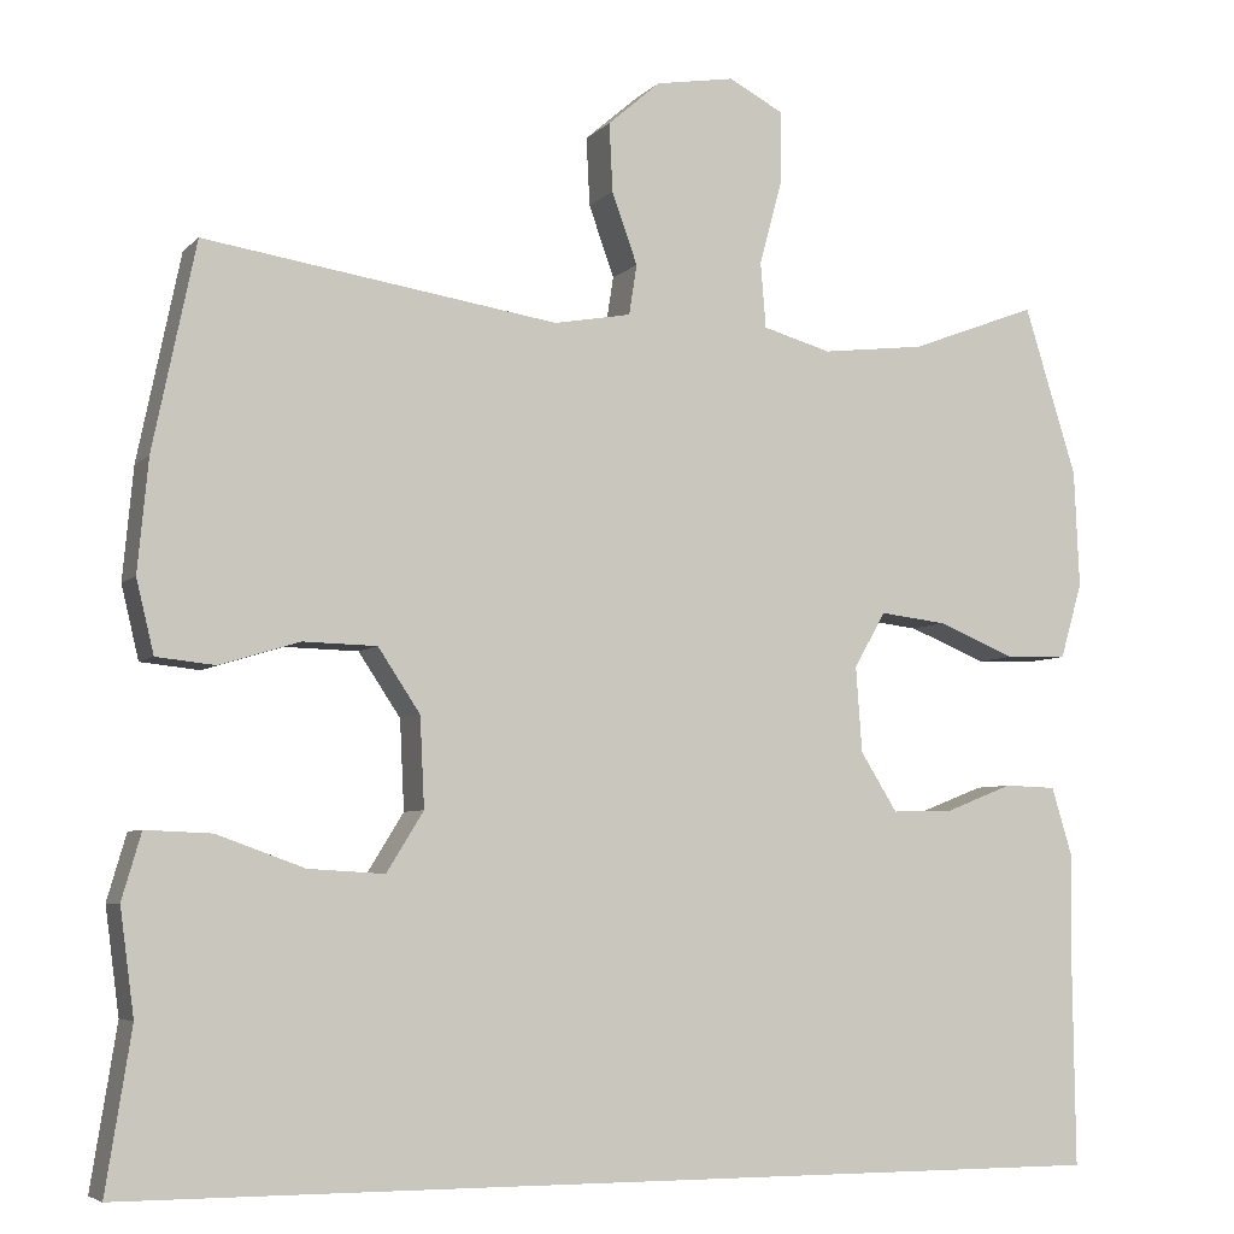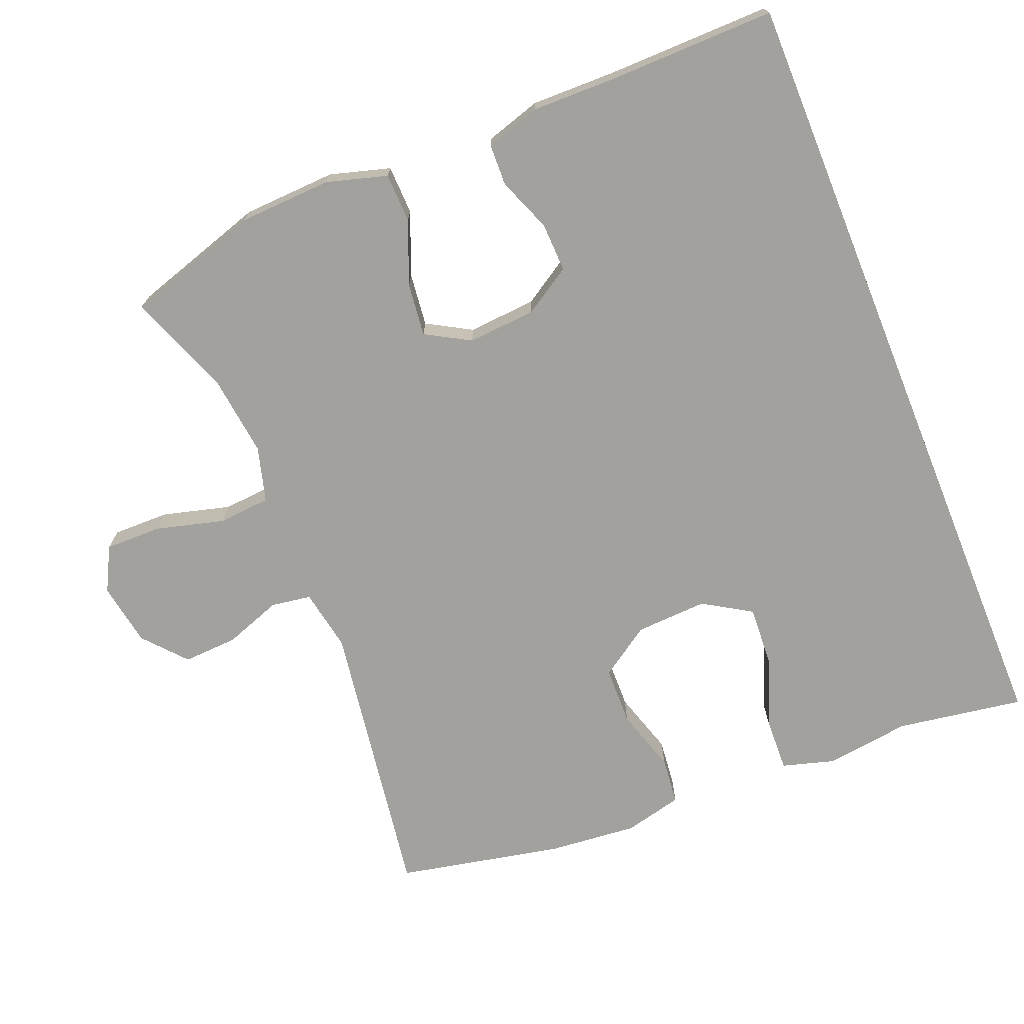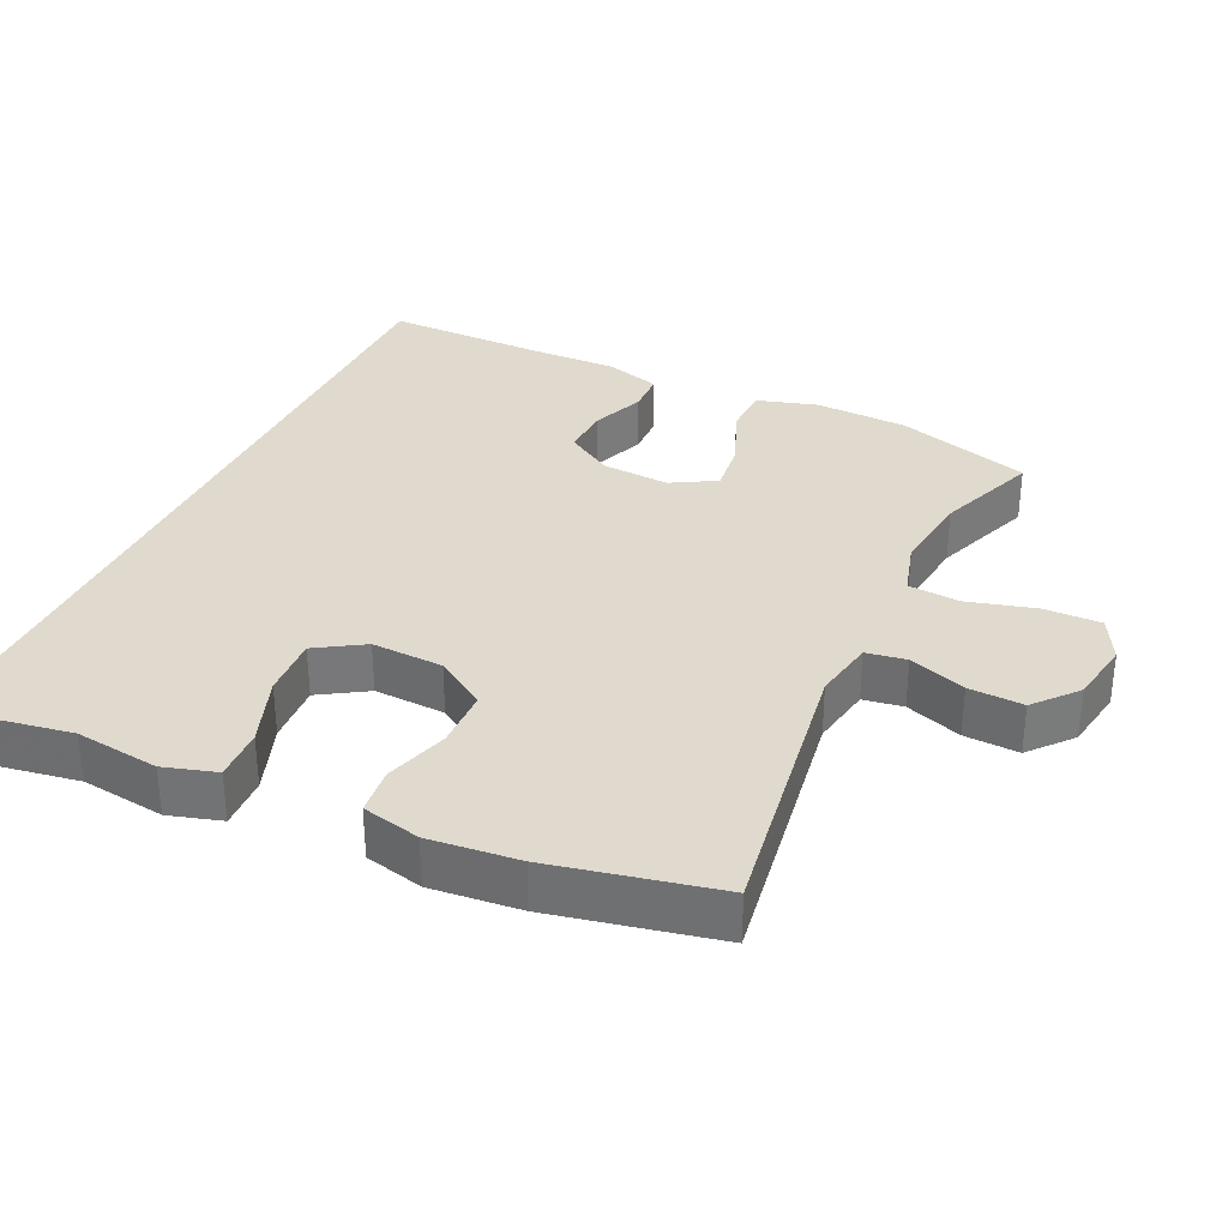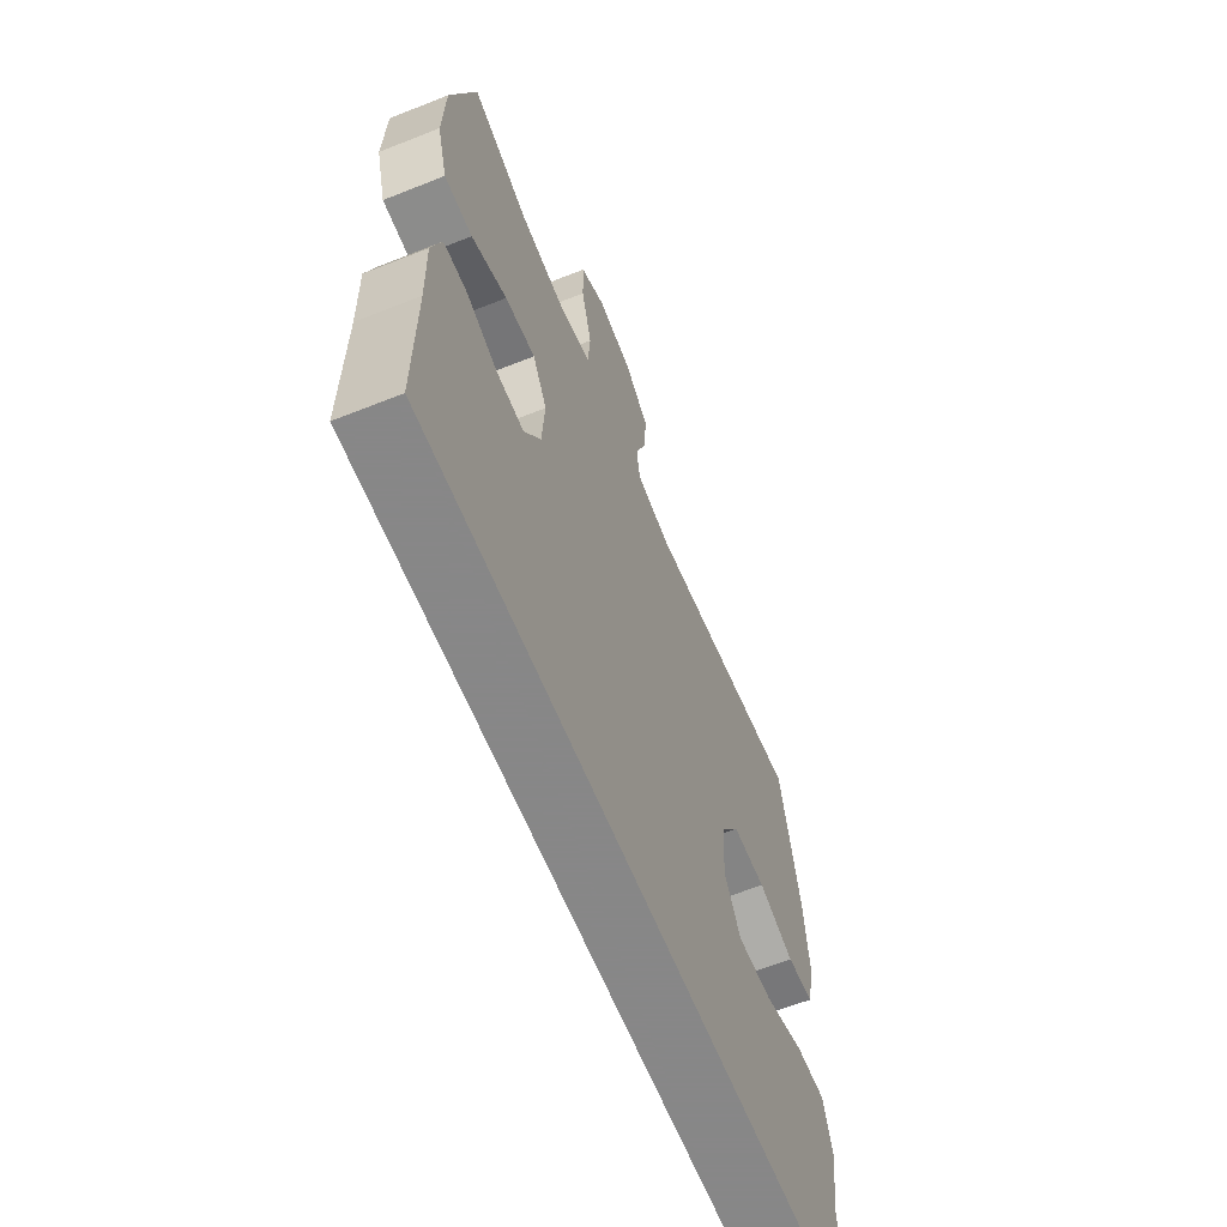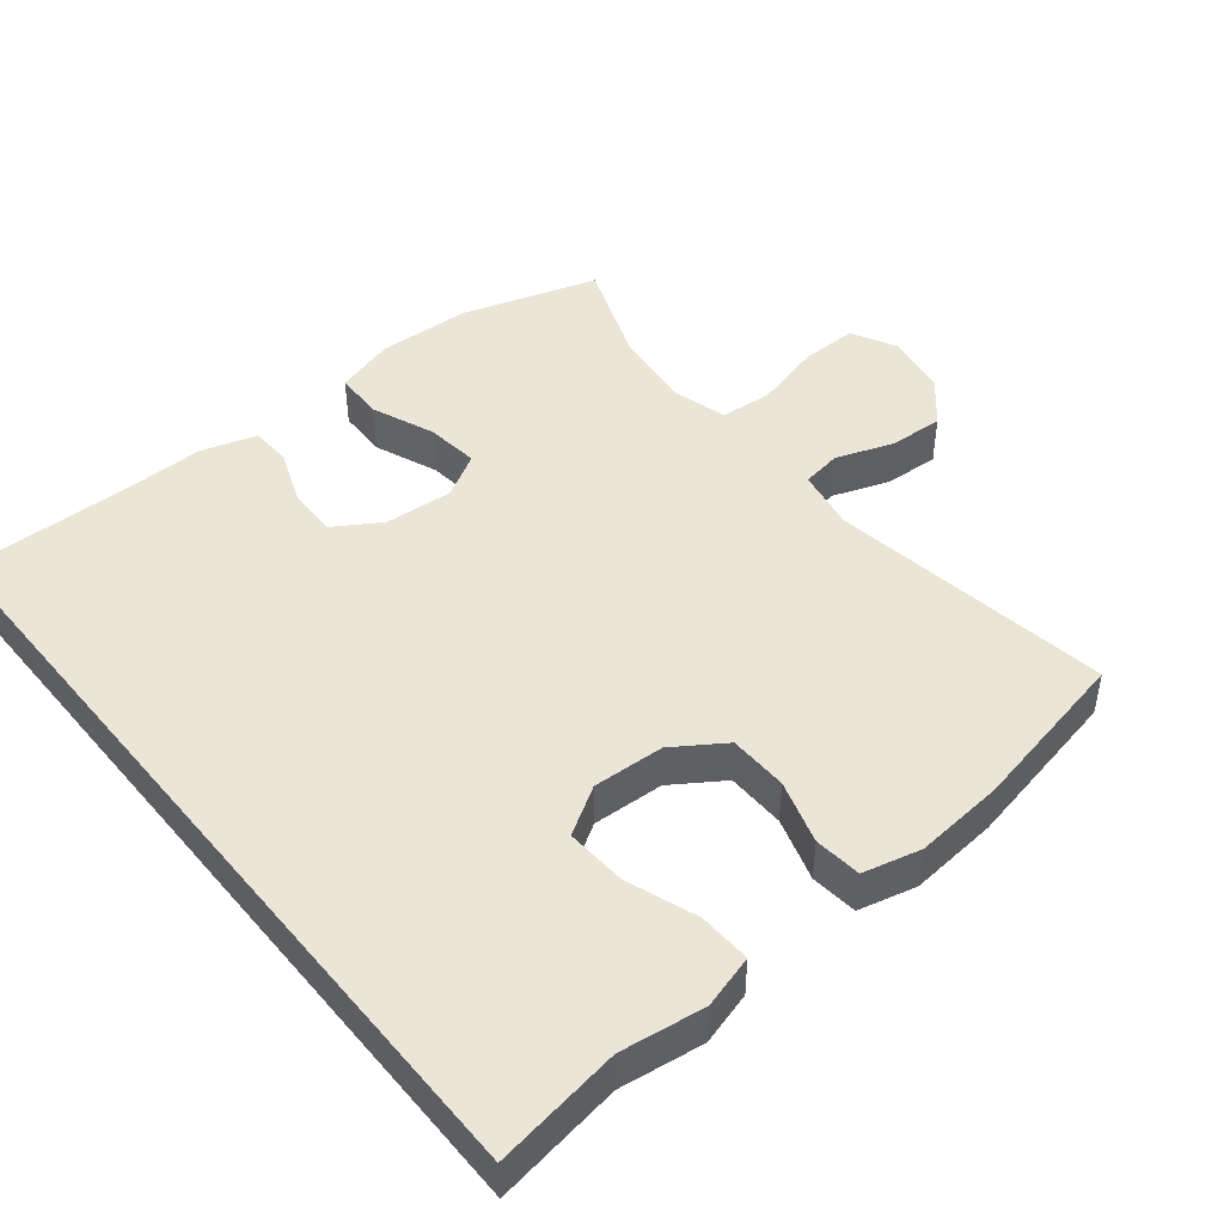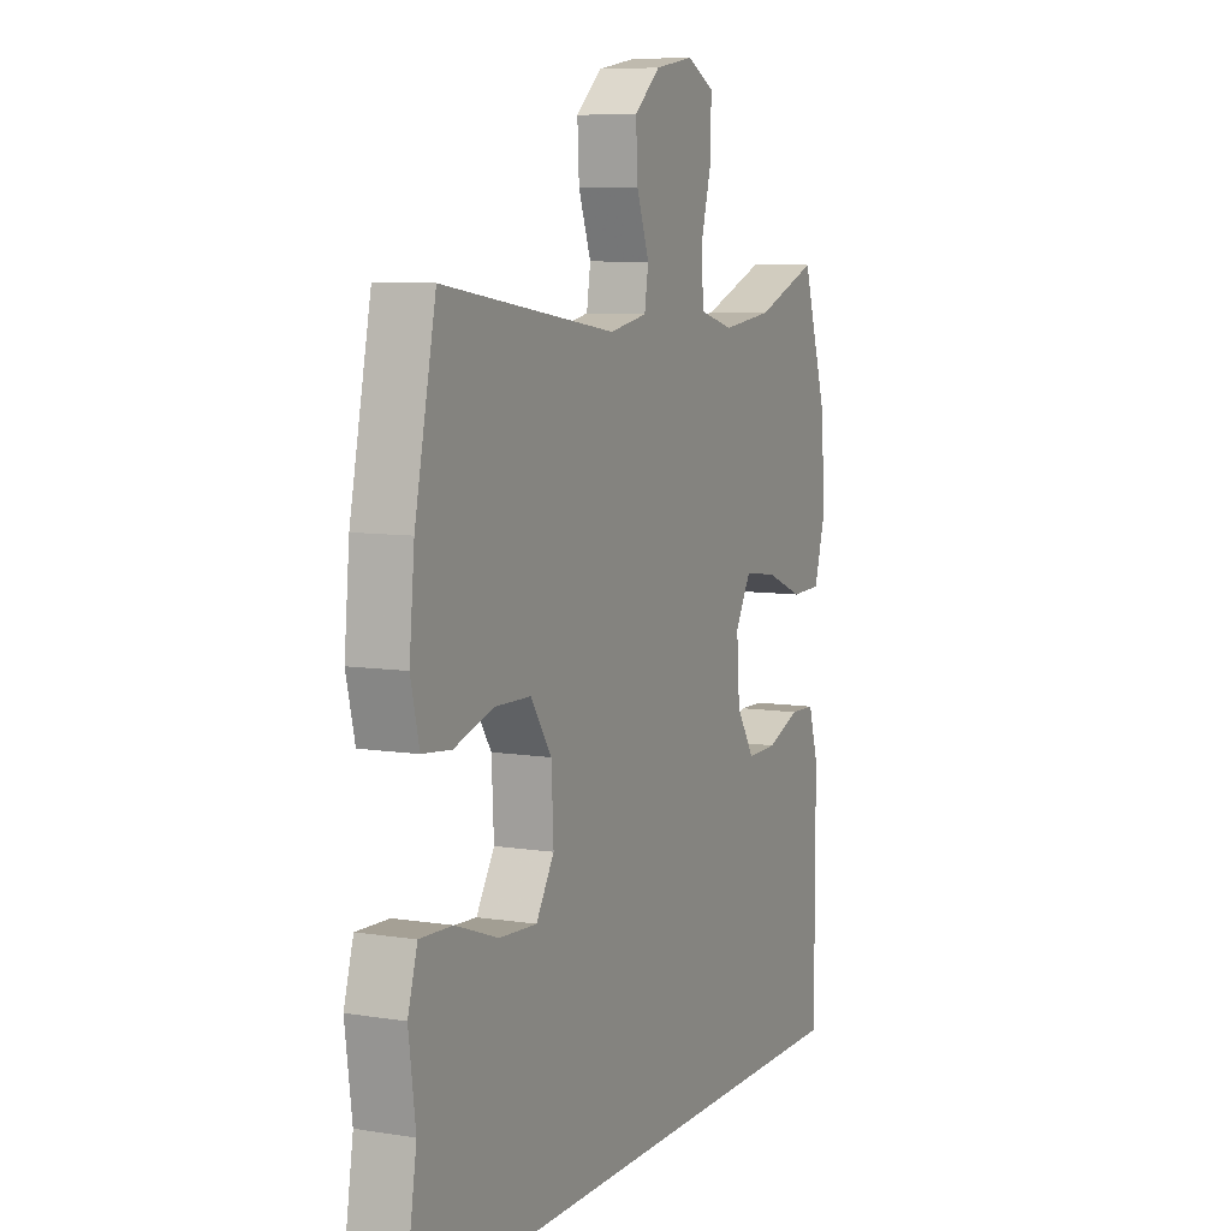
<metadata>
{"format":"obj","ext":"obj","renderer":"f3d","projection":"perspective","resolution":1024,"background":"white","views":[{"elev":-5.6,"azim":-22.1,"up":"+Z"},{"elev":-72.0,"azim":112.1,"up":"+Y"},{"elev":32.9,"azim":-65.1,"up":"+Y"},{"elev":-62.6,"azim":112.0,"up":"+Z"},{"elev":45.8,"azim":-129.0,"up":"+Y"},{"elev":7.9,"azim":-65.8,"up":"+Z"}]}
</metadata>
<code>
v -0.585 0.07 -0.5
v -0.556 0.07 -0.319
v -0.572 0.07 -0.199
v -0.55 0.07 -0.124
v -0.475 0.07 -0.127
v -0.375 0.07 -0.163
v -0.288 0.07 -0.168
v -0.246 0.07 -0.1
v -0.251 0.07 0.002
v -0.299 0.07 0.074
v -0.383 0.07 0.076
v -0.474 0.07 0.048
v -0.541 0.07 0.055
v -0.561 0.07 0.138
v -0.549 0.07 0.265
v -0.5 0.07 0.5
v -0.097 0.07 0.439
v -0.009 0.07 0.455
v 0 0.07 0.512
v -0.029 0.07 0.593
v -0.033 0.07 0.671
v 0.027 0.07 0.723
v 0.117 0.07 0.738
v 0.18 0.07 0.705
v 0.179 0.07 0.624
v 0.153 0.07 0.527
v 0.159 0.07 0.453
v 0.237 0.07 0.431
v 0.355 0.07 0.445
v 0.5 0.07 0.5
v 0.56 0.07 0.308
v 0.566 0.07 0.175
v 0.541 0.07 0.089
v 0.471 0.07 0.087
v 0.382 0.07 0.123
v 0.306 0.07 0.132
v 0.27 0.07 0.069
v 0.277 0.07 -0.028
v 0.319 0.07 -0.095
v 0.389 0.07 -0.093
v 0.466 0.07 -0.063
v 0.525 0.07 -0.065
v 0.549 0.07 -0.144
v 0.547 0.07 -0.265
v 0.55 0.07 -0.5
v -0.585 0 -0.5
v -0.556 0 -0.319
v -0.572 0 -0.199
v -0.55 0 -0.124
v -0.475 0 -0.127
v -0.375 0 -0.163
v -0.288 0 -0.168
v -0.246 0 -0.1
v -0.251 0 0.002
v -0.299 0 0.074
v -0.383 0 0.076
v -0.474 0 0.048
v -0.541 0 0.055
v -0.561 0 0.138
v -0.549 0 0.265
v -0.5 0 0.5
v -0.097 0 0.439
v -0.009 0 0.455
v 0 0 0.512
v -0.029 0 0.593
v -0.033 0 0.671
v 0.027 0 0.723
v 0.117 0 0.738
v 0.18 0 0.705
v 0.179 0 0.624
v 0.153 0 0.527
v 0.159 0 0.453
v 0.237 0 0.431
v 0.355 0 0.445
v 0.5 0 0.5
v 0.56 0 0.308
v 0.566 0 0.175
v 0.541 0 0.089
v 0.471 0 0.087
v 0.382 0 0.123
v 0.306 0 0.132
v 0.27 0 0.069
v 0.277 0 -0.028
v 0.319 0 -0.095
v 0.389 0 -0.093
v 0.466 0 -0.063
v 0.525 0 -0.065
v 0.549 0 -0.144
v 0.547 0 -0.265
v 0.55 0 -0.5
f 44 45 1 2
f 40 41 42 43
f 39 40 43 44
f 32 33 34 35
f 32 35 36
f 29 30 31 32
f 28 29 32 36
f 27 28 36 37
f 23 24 25 26
f 23 26 27
f 22 23 27
f 19 20 21 22
f 19 22 27 37
f 14 15 16 17
f 14 17 18
f 11 12 13 14
f 10 11 14 18
f 9 10 18
f 8 9 18
f 3 4 5 6
f 3 6 7
f 2 3 7
f 39 44 2 7
f 18 19 37 38
f 8 18 38
f 7 8 38 39
f 47 46 90 89
f 88 87 86 85
f 89 88 85 84
f 80 79 78 77
f 81 80 77
f 77 76 75 74
f 81 77 74 73
f 82 81 73 72
f 71 70 69 68
f 72 71 68
f 72 68 67
f 67 66 65 64
f 82 72 67 64
f 62 61 60 59
f 63 62 59
f 59 58 57 56
f 63 59 56 55
f 63 55 54
f 63 54 53
f 51 50 49 48
f 52 51 48
f 52 48 47
f 52 47 89 84
f 83 82 64 63
f 83 63 53
f 84 83 53 52
f 1 46 47 2
f 2 47 48 3
f 3 48 49 4
f 4 49 50 5
f 5 50 51 6
f 6 51 52 7
f 7 52 53 8
f 8 53 54 9
f 9 54 55 10
f 10 55 56 11
f 11 56 57 12
f 12 57 58 13
f 13 58 59 14
f 14 59 60 15
f 15 60 61 16
f 16 61 62 17
f 17 62 63 18
f 18 63 64 19
f 19 64 65 20
f 20 65 66 21
f 21 66 67 22
f 22 67 68 23
f 23 68 69 24
f 24 69 70 25
f 25 70 71 26
f 26 71 72 27
f 27 72 73 28
f 28 73 74 29
f 29 74 75 30
f 30 75 76 31
f 31 76 77 32
f 32 77 78 33
f 33 78 79 34
f 34 79 80 35
f 35 80 81 36
f 36 81 82 37
f 37 82 83 38
f 38 83 84 39
f 39 84 85 40
f 40 85 86 41
f 41 86 87 42
f 42 87 88 43
f 43 88 89 44
f 44 89 90 45
f 45 90 46 1

</code>
